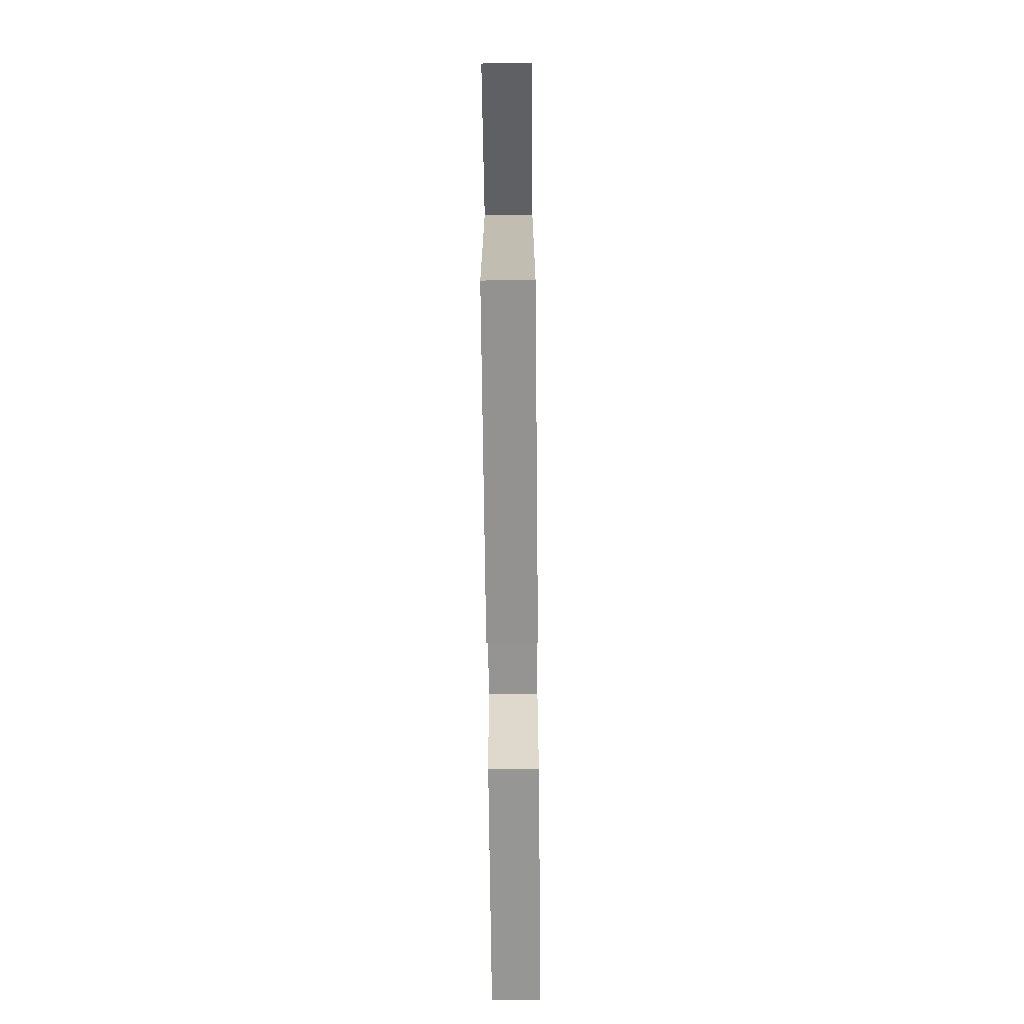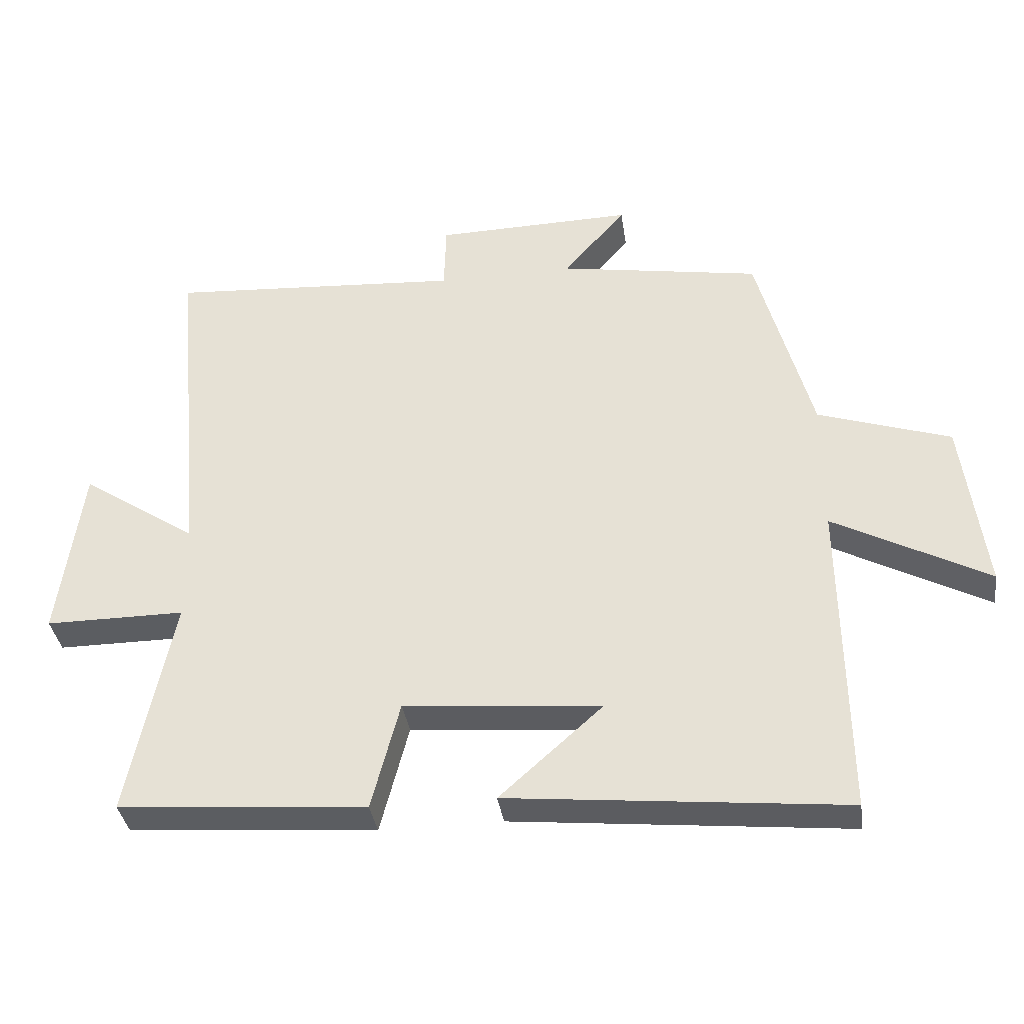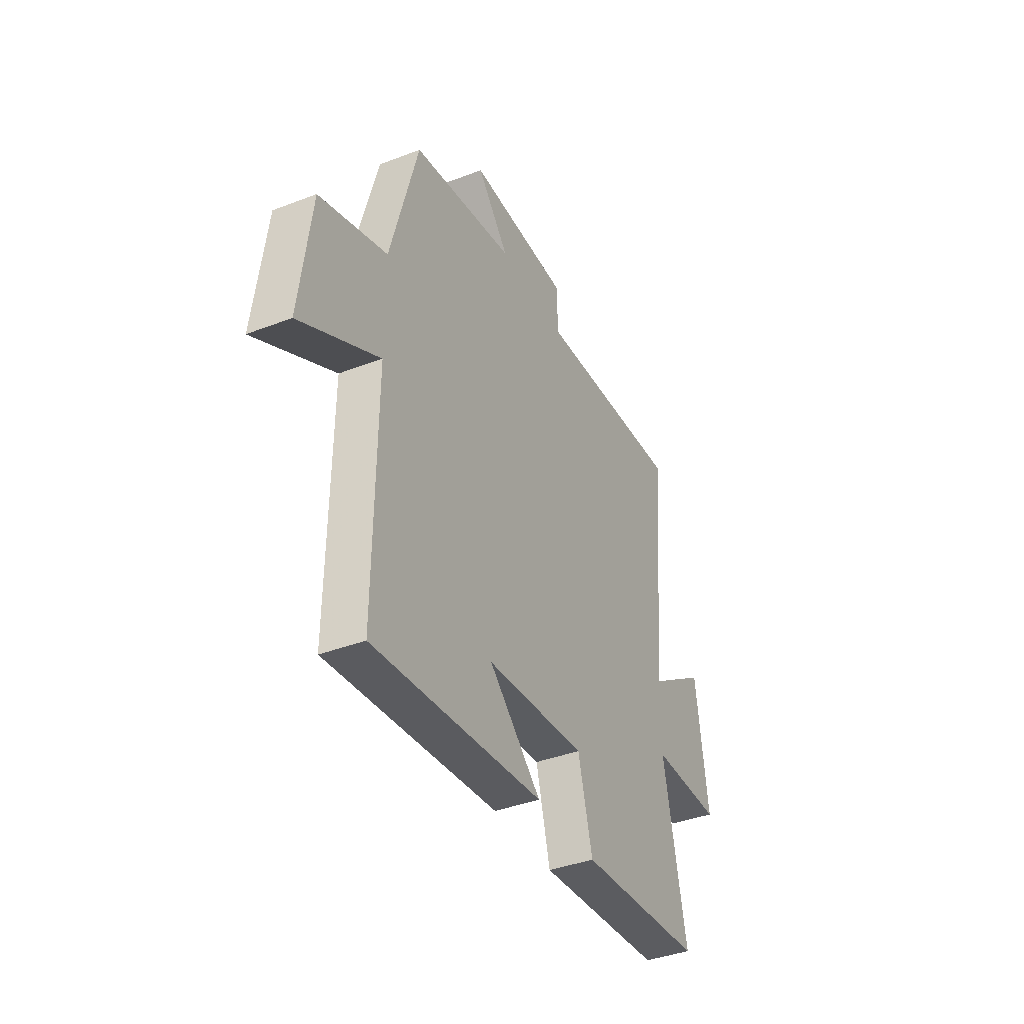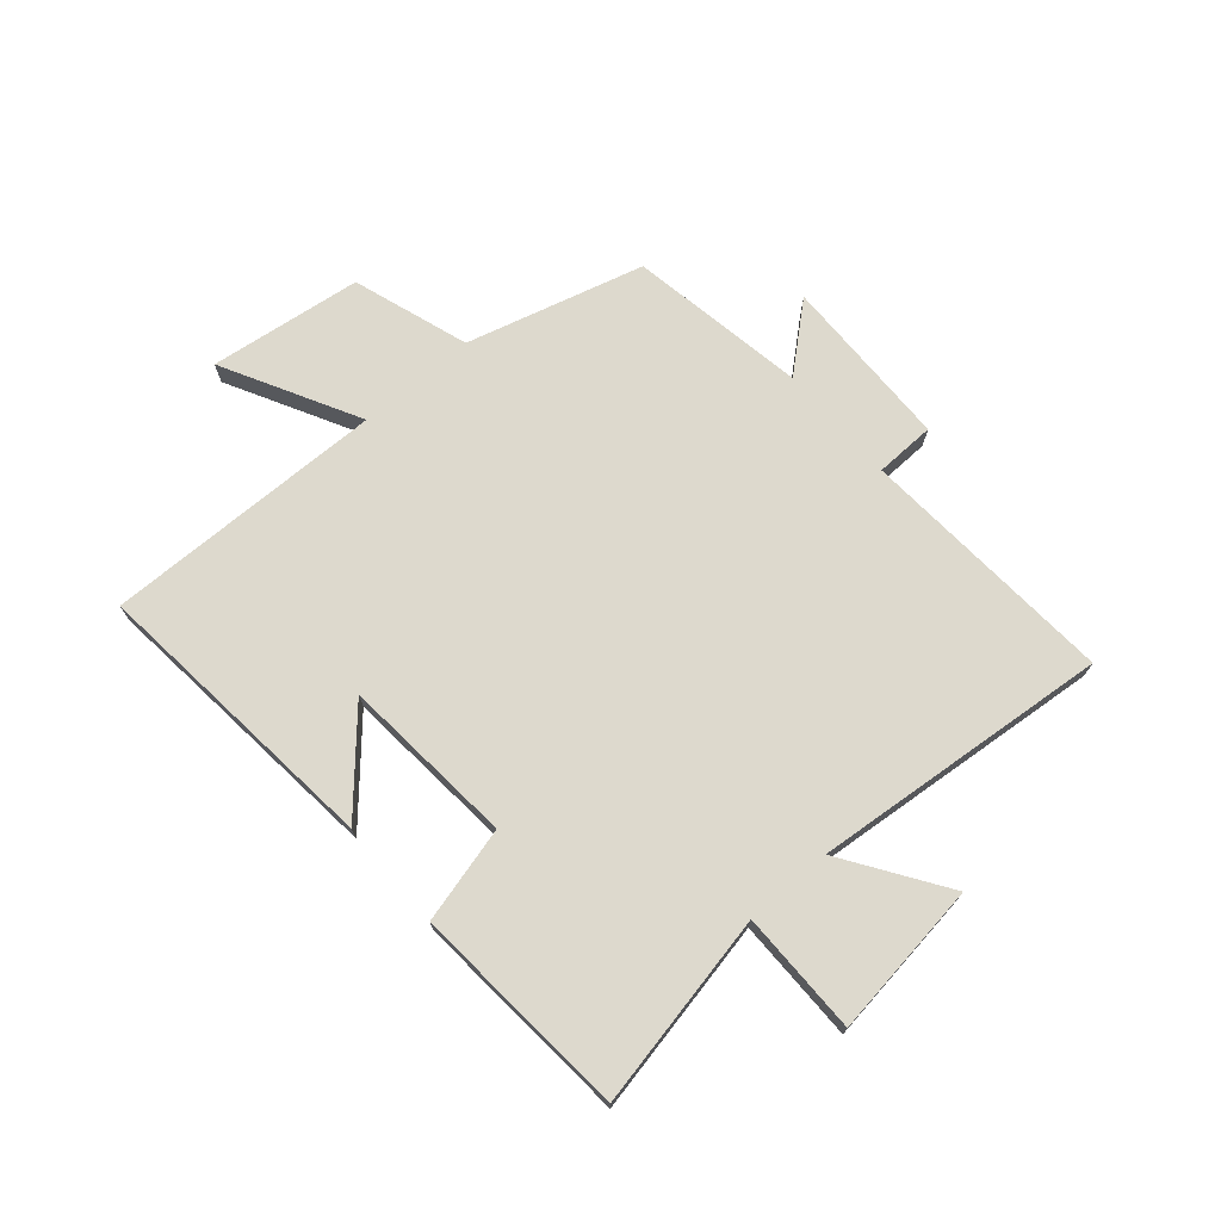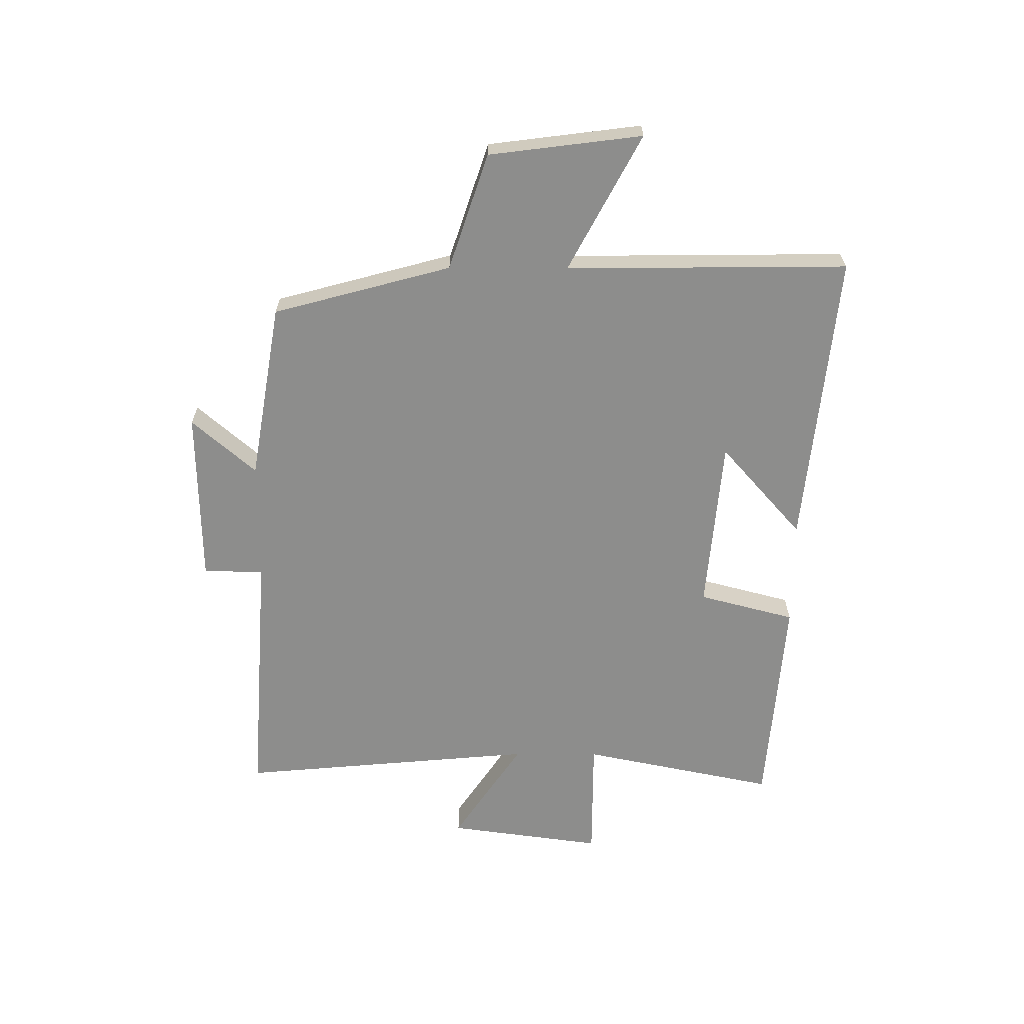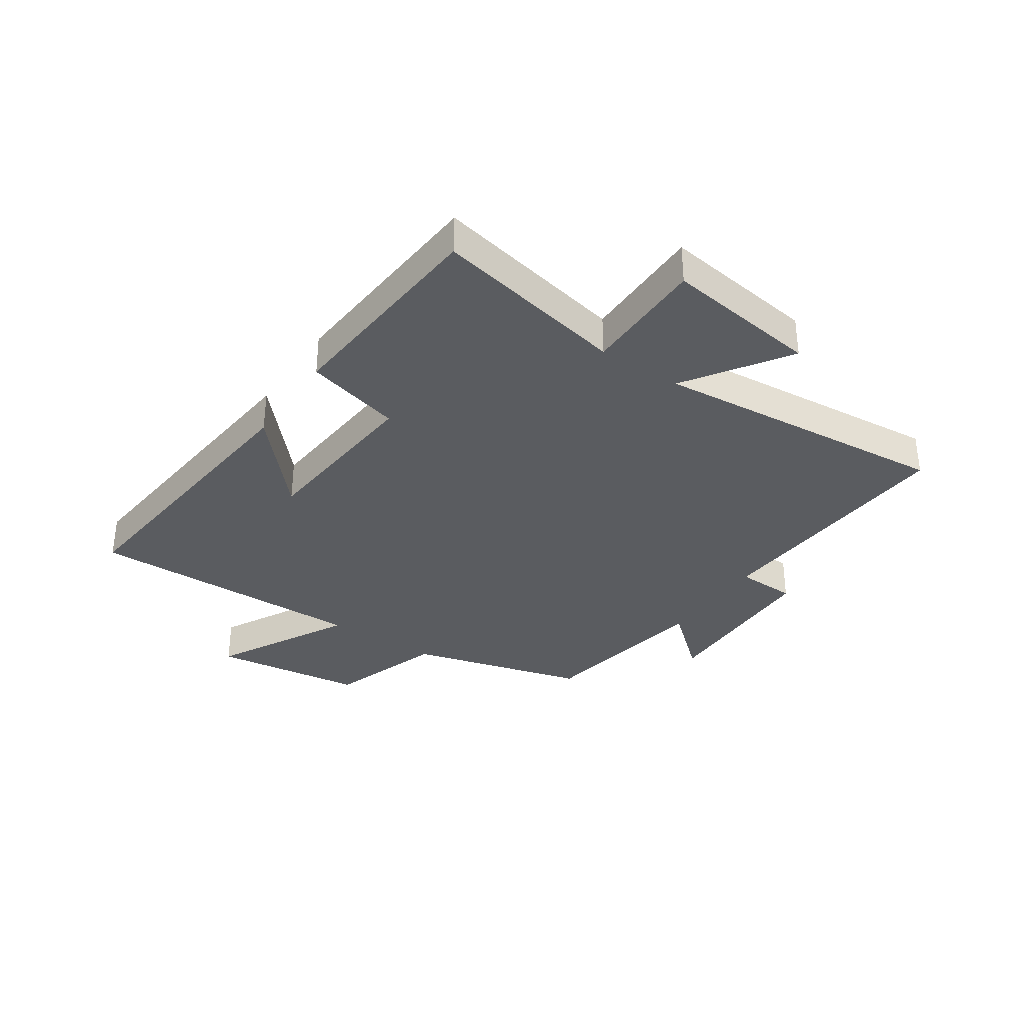
<metadata>
{"format":"obj","ext":"obj","renderer":"f3d","projection":"perspective","resolution":1024,"background":"white","views":[{"elev":-72.2,"azim":90.6,"up":"+Z"},{"elev":-36.2,"azim":8.3,"up":"+Z"},{"elev":-39.0,"azim":115.7,"up":"+Z"},{"elev":71.9,"azim":-130.7,"up":"+Y"},{"elev":-64.5,"azim":89.7,"up":"+Y"},{"elev":-34.4,"azim":-124.0,"up":"+Y"}]}
</metadata>
<code>
v -0.547 0.07 0.53
v -0.1 0.07 0.5
v -0.097 0.07 0.604
v 0.205 0.07 0.61
v 0.11 0.07 0.5
v 0.417 0.07 0.448
v 0.5 0.07 0.141
v 0.701 0.07 0.074
v 0.735 0.07 -0.19
v 0.5 0.07 -0.065
v 0.506 0.07 -0.552
v -0.005 0.07 -0.5
v 0.152 0.07 -0.36
v -0.148 0.07 -0.334
v -0.191 0.07 -0.5
v -0.568 0.07 -0.47
v -0.5 0.07 -0.135
v -0.712 0.07 -0.135
v -0.676 0.07 0.133
v -0.5 0.07 0.015
v -0.547 0 0.53
v -0.1 0 0.5
v -0.097 0 0.604
v 0.205 0 0.61
v 0.11 0 0.5
v 0.417 0 0.448
v 0.5 0 0.141
v 0.701 0 0.074
v 0.735 0 -0.19
v 0.5 0 -0.065
v 0.506 0 -0.552
v -0.005 0 -0.5
v 0.152 0 -0.36
v -0.148 0 -0.334
v -0.191 0 -0.5
v -0.568 0 -0.47
v -0.5 0 -0.135
v -0.712 0 -0.135
v -0.676 0 0.133
v -0.5 0 0.015
f 17 18 19 20
f 14 15 16 17
f 13 14 17 20
f 10 11 12 13
f 20 1 2
f 13 20 2
f 10 13 2
f 7 8 9 10
f 7 10 2
f 6 7 2
f 5 6 2
f 2 3 4 5
f 40 39 38 37
f 37 36 35 34
f 40 37 34 33
f 33 32 31 30
f 22 21 40
f 22 40 33
f 22 33 30
f 30 29 28 27
f 22 30 27
f 22 27 26
f 22 26 25
f 25 24 23 22
f 1 21 22 2
f 2 22 23 3
f 3 23 24 4
f 4 24 25 5
f 5 25 26 6
f 6 26 27 7
f 7 27 28 8
f 8 28 29 9
f 9 29 30 10
f 10 30 31 11
f 11 31 32 12
f 12 32 33 13
f 13 33 34 14
f 14 34 35 15
f 15 35 36 16
f 16 36 37 17
f 17 37 38 18
f 18 38 39 19
f 19 39 40 20
f 20 40 21 1

</code>
